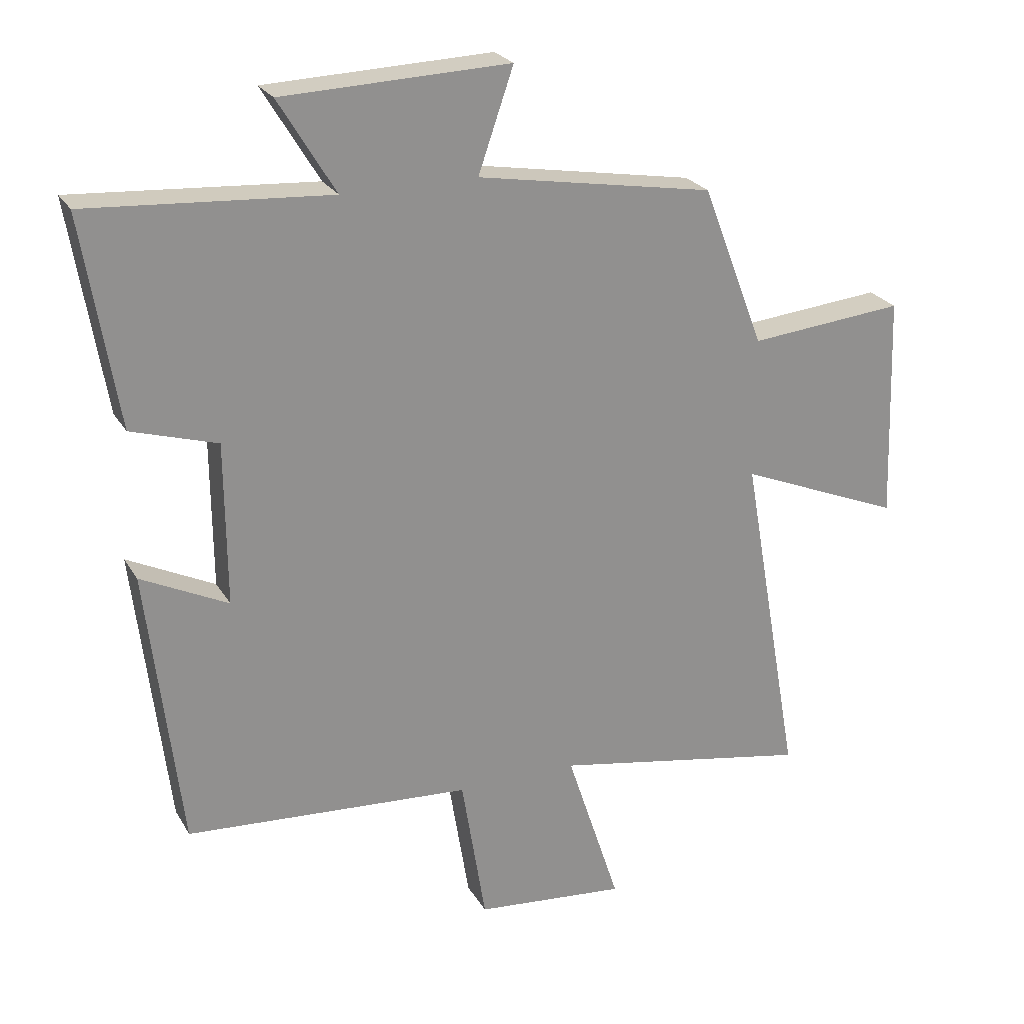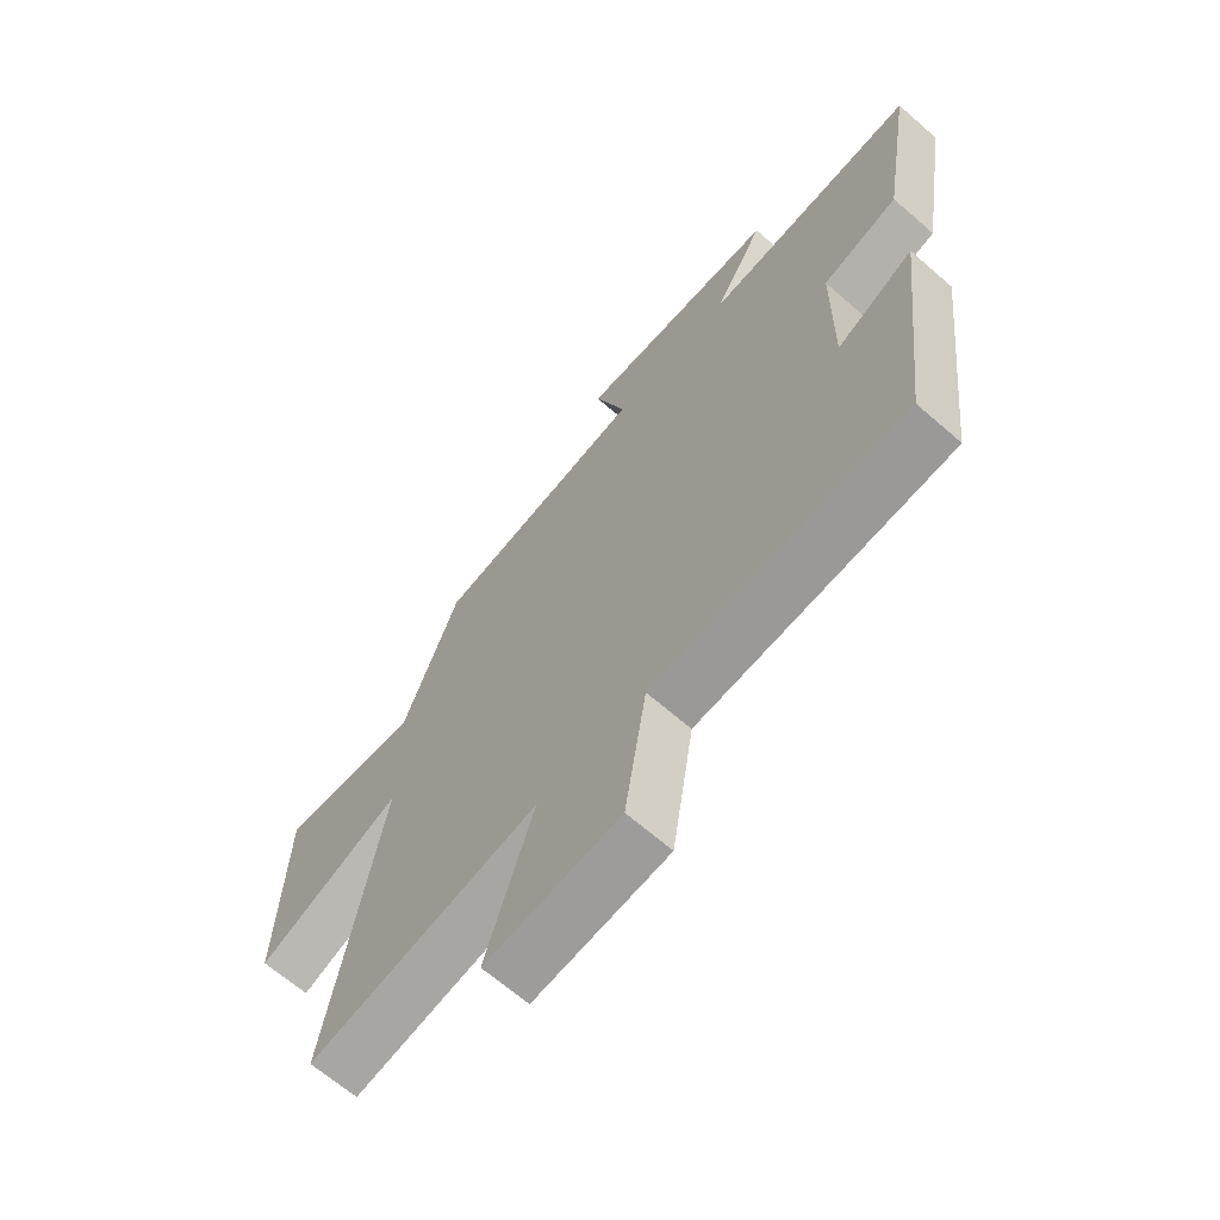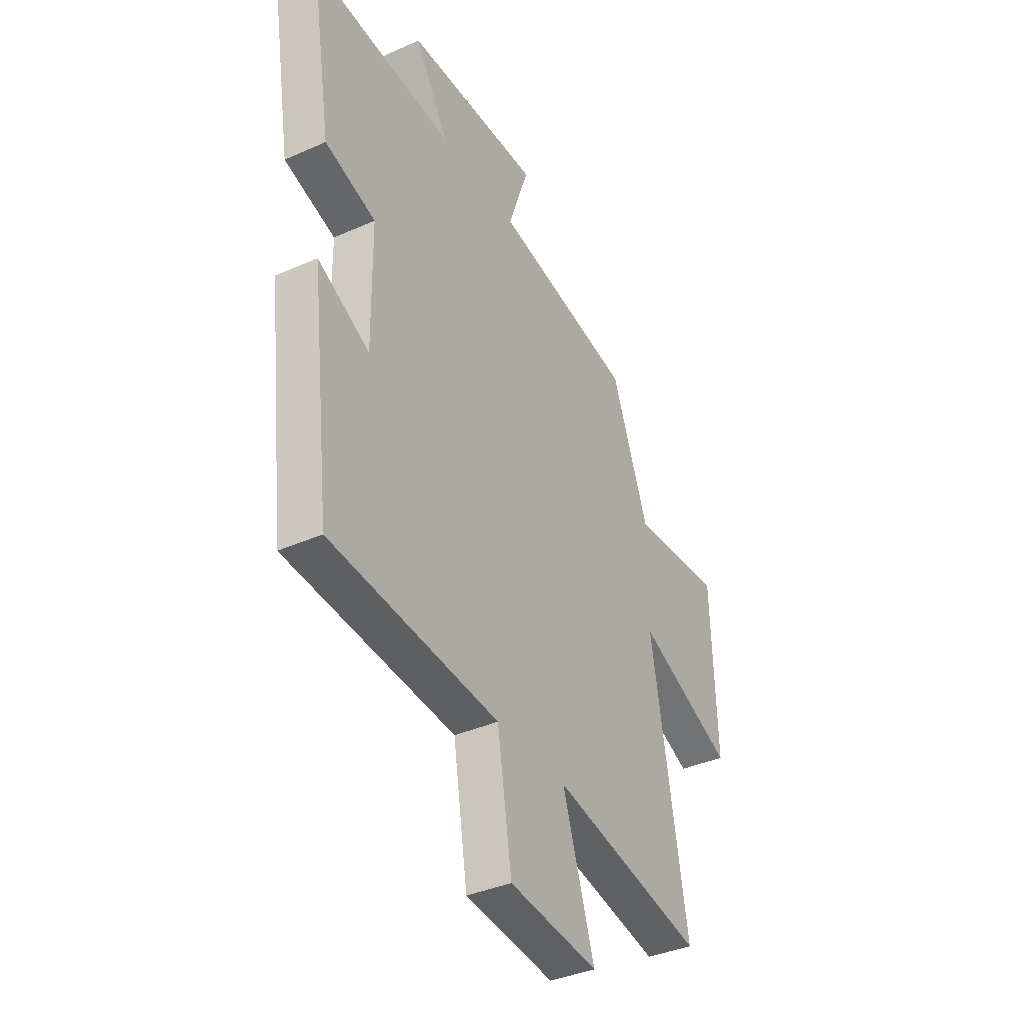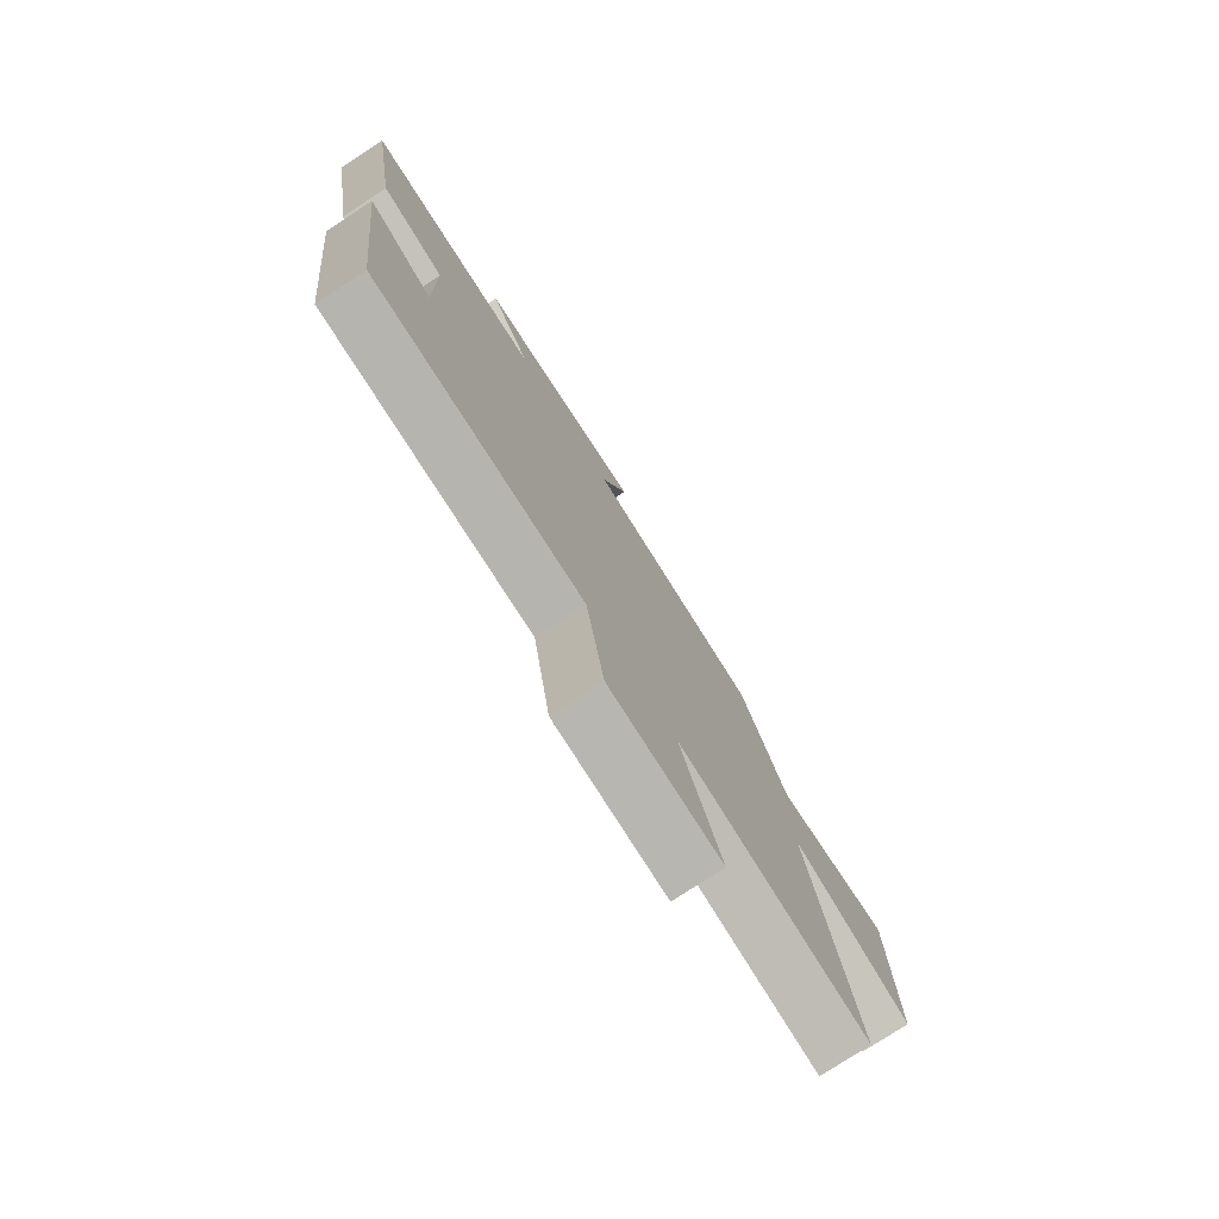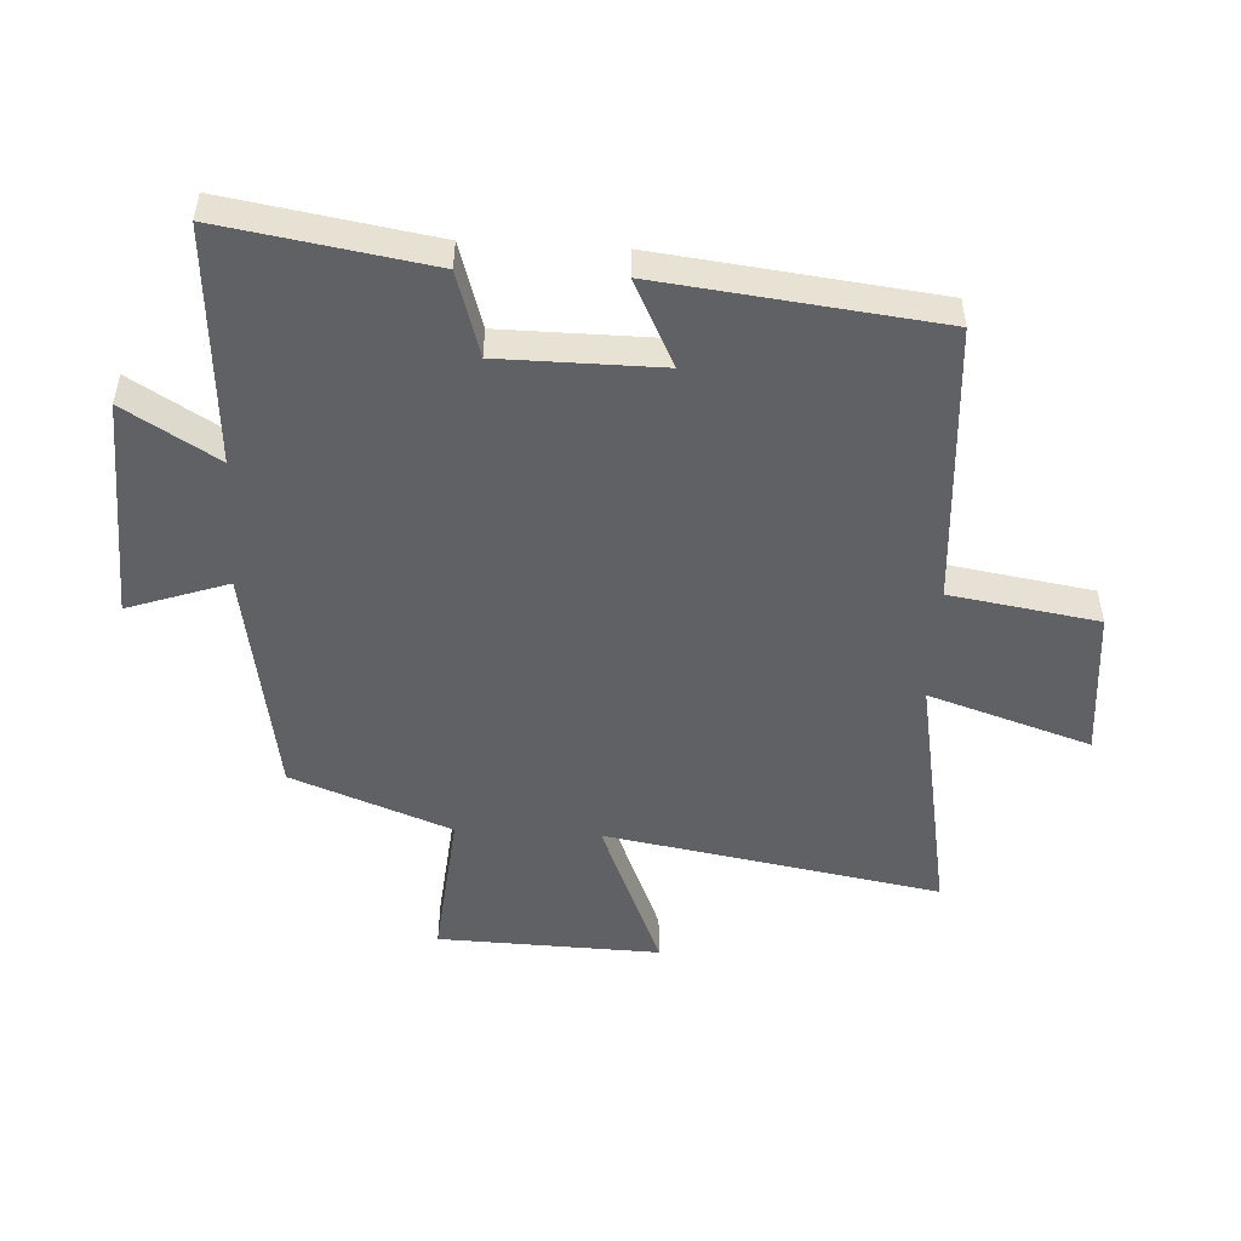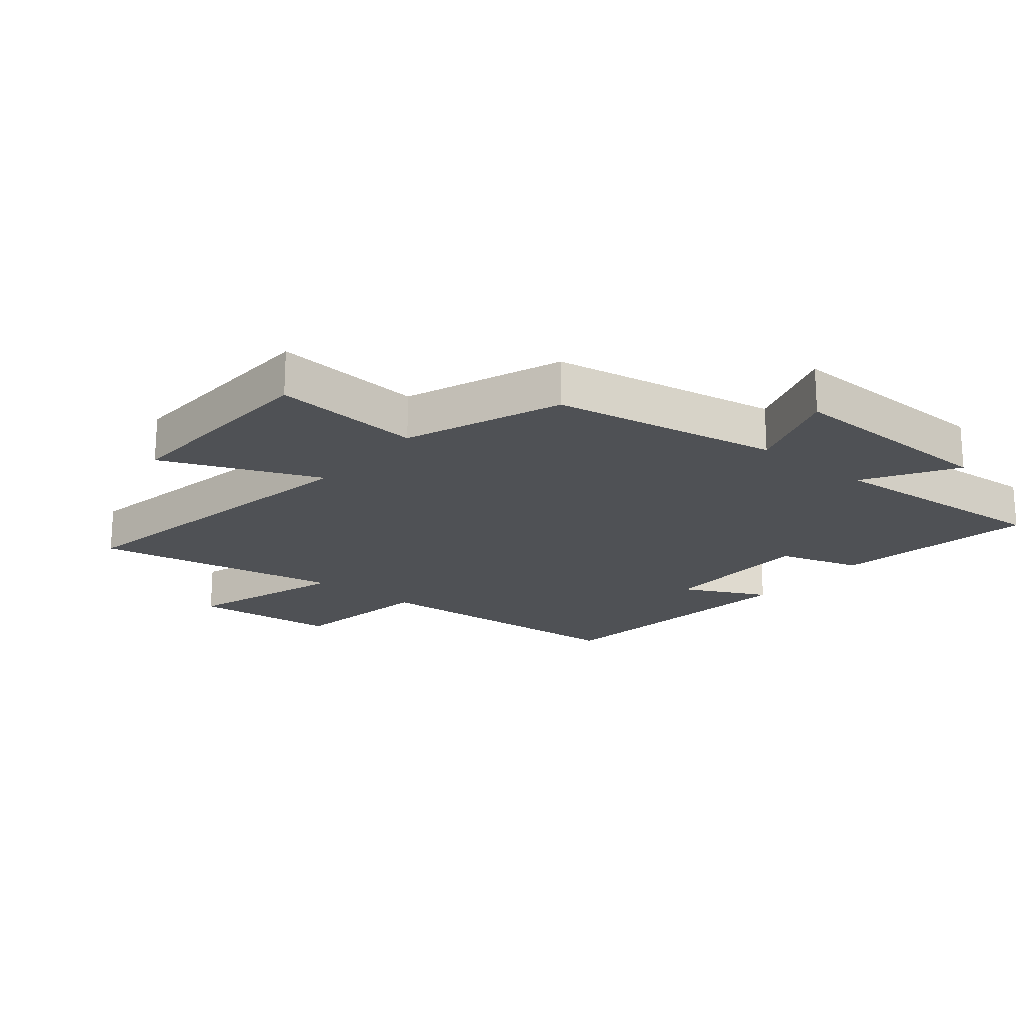
<metadata>
{"format":"obj","ext":"obj","renderer":"f3d","projection":"perspective","resolution":1024,"background":"white","views":[{"elev":24.4,"azim":156.4,"up":"+Z"},{"elev":-65.9,"azim":48.8,"up":"+Z"},{"elev":-37.9,"azim":119.5,"up":"+Z"},{"elev":-77.7,"azim":123.1,"up":"+Z"},{"elev":-50.2,"azim":86.9,"up":"+Y"},{"elev":-19.9,"azim":-39.3,"up":"+Y"}]}
</metadata>
<code>
v 0.448 0.07 -0.47
v 0.001 0.07 -0.5
v -0.037 0.07 -0.735
v -0.273 0.07 -0.757
v -0.189 0.07 -0.5
v -0.594 0.07 -0.574
v -0.5 0.07 -0.041
v -0.755 0.07 -0.146
v -0.743 0.07 0.206
v -0.5 0.07 0.183
v -0.403 0.07 0.436
v -0.033 0.07 0.5
v -0.088 0.07 0.659
v 0.266 0.07 0.647
v 0.177 0.07 0.5
v 0.554 0.07 0.526
v 0.5 0.07 0.198
v 0.366 0.07 0.157
v 0.364 0.07 -0.097
v 0.5 0.07 -0.03
v 0.448 0 -0.47
v 0.001 0 -0.5
v -0.037 0 -0.735
v -0.273 0 -0.757
v -0.189 0 -0.5
v -0.594 0 -0.574
v -0.5 0 -0.041
v -0.755 0 -0.146
v -0.743 0 0.206
v -0.5 0 0.183
v -0.403 0 0.436
v -0.033 0 0.5
v -0.088 0 0.659
v 0.266 0 0.647
v 0.177 0 0.5
v 0.554 0 0.526
v 0.5 0 0.198
v 0.366 0 0.157
v 0.364 0 -0.097
v 0.5 0 -0.03
f 19 20 1 2
f 18 19 2
f 15 16 17 18
f 15 18 2
f 12 13 14 15
f 10 11 12 15
f 10 15 2
f 7 8 9 10
f 7 10 2
f 5 6 7
f 5 7 2
f 2 3 4 5
f 22 21 40 39
f 22 39 38
f 38 37 36 35
f 22 38 35
f 35 34 33 32
f 35 32 31 30
f 22 35 30
f 30 29 28 27
f 22 30 27
f 27 26 25
f 22 27 25
f 25 24 23 22
f 1 21 22 2
f 2 22 23 3
f 3 23 24 4
f 4 24 25 5
f 5 25 26 6
f 6 26 27 7
f 7 27 28 8
f 8 28 29 9
f 9 29 30 10
f 10 30 31 11
f 11 31 32 12
f 12 32 33 13
f 13 33 34 14
f 14 34 35 15
f 15 35 36 16
f 16 36 37 17
f 17 37 38 18
f 18 38 39 19
f 19 39 40 20
f 20 40 21 1

</code>
